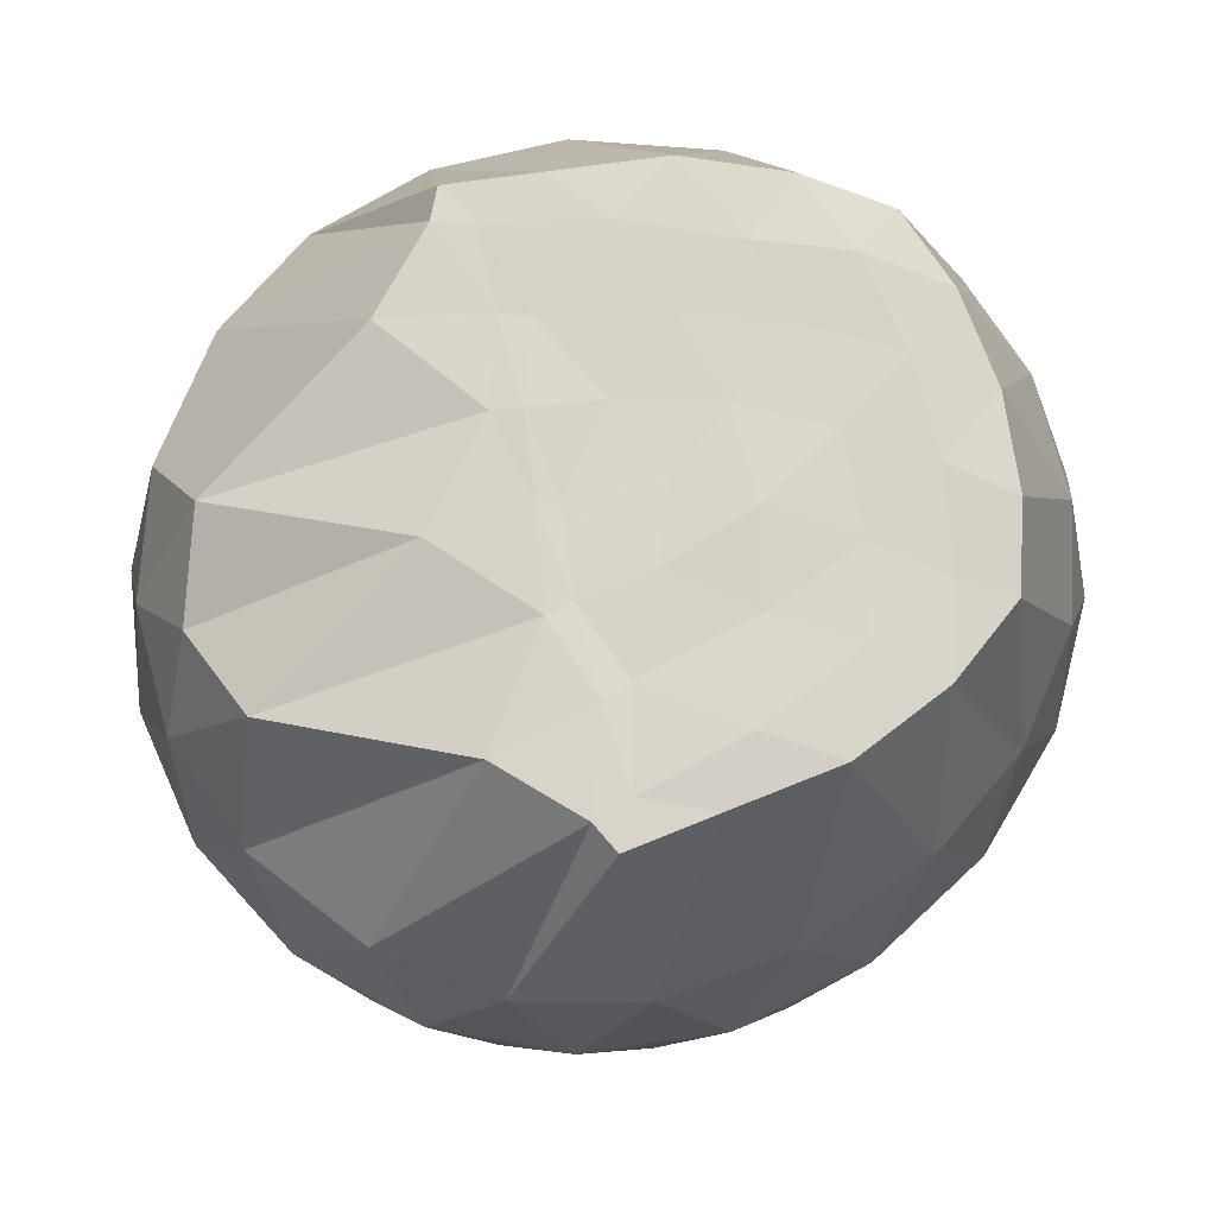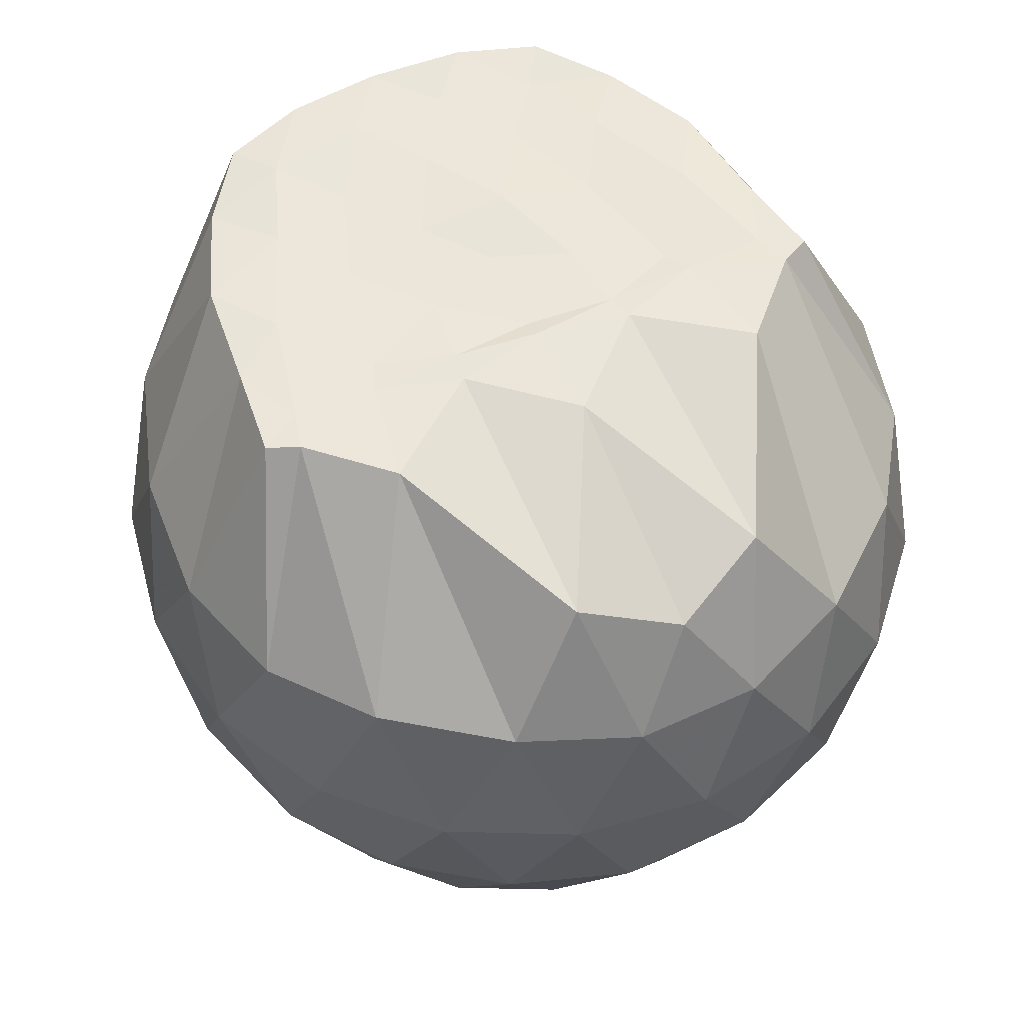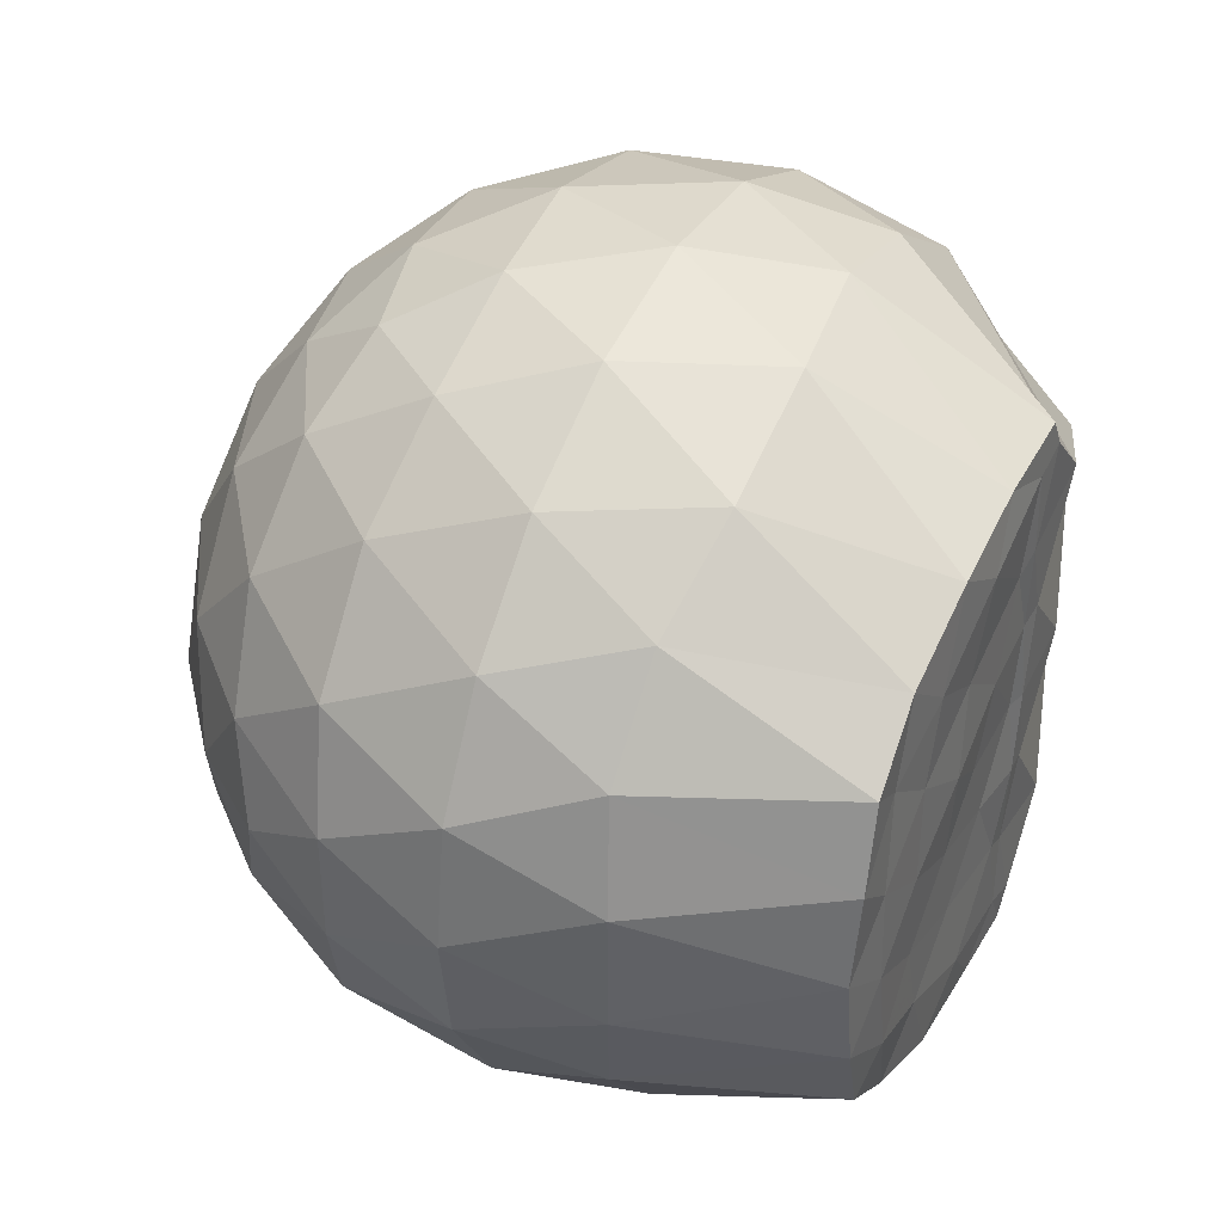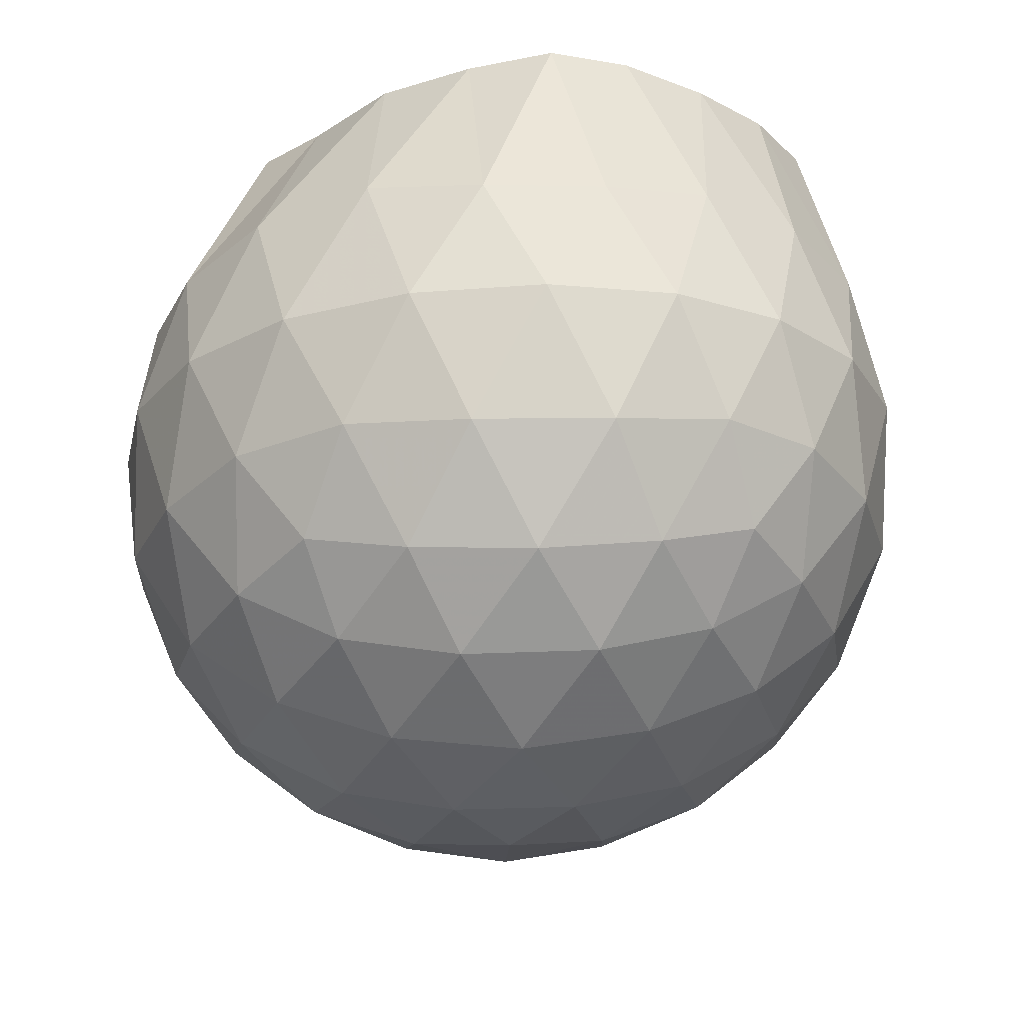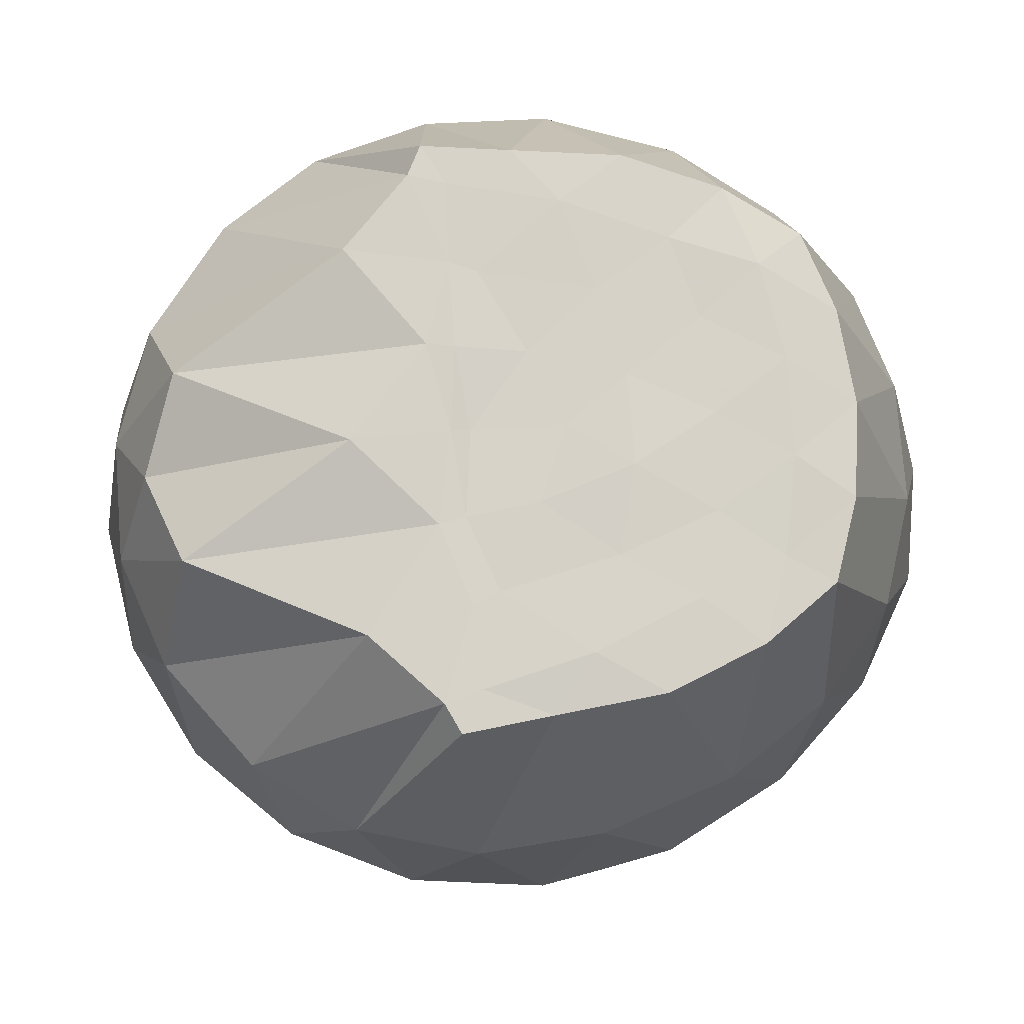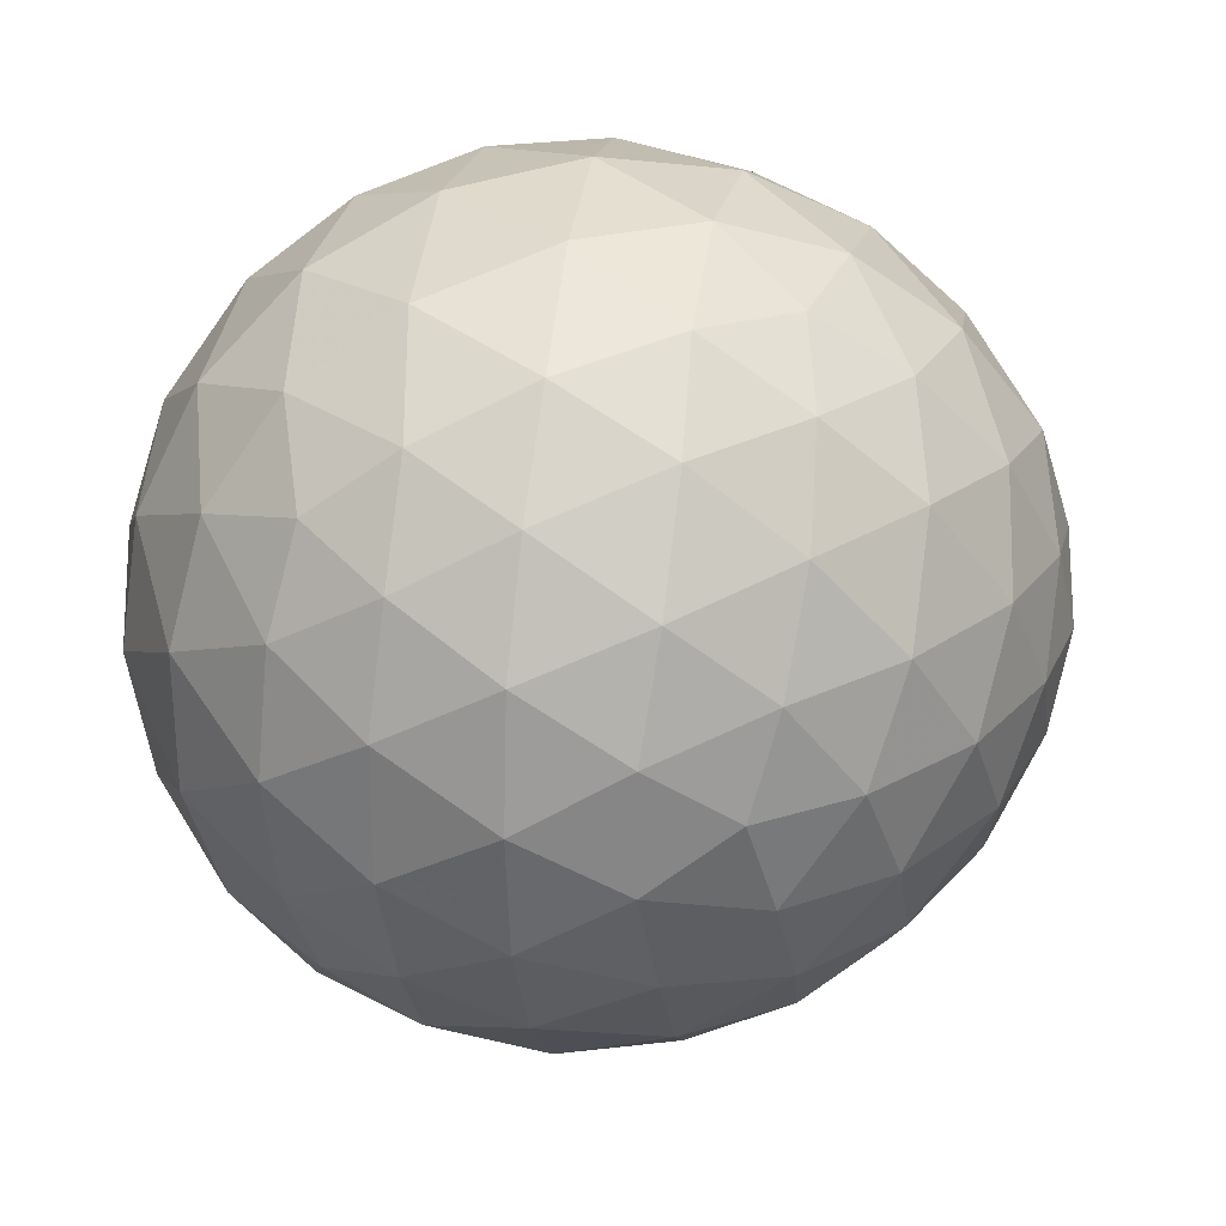
<metadata>
{"format":"obj","ext":"obj","renderer":"f3d","projection":"perspective","resolution":1024,"background":"white","views":[{"elev":75.0,"azim":165.1,"up":"+Z"},{"elev":54.7,"azim":63.8,"up":"+Z"},{"elev":40.4,"azim":-63.9,"up":"+Y"},{"elev":-23.0,"azim":-127.2,"up":"+Z"},{"elev":77.4,"azim":175.7,"up":"+Z"},{"elev":28.2,"azim":163.0,"up":"+Y"}]}
</metadata>
<code>
v -1.626 -0.01387 0.9712
v -1.497 -0.01612 -0.7578
v -0.6622 -0.01548 0.7598
v -0.7487 0.2026 0.8417
v -1.157 0.4252 0.973
v -1.314 0.5881 0.9782
v -1.348 0.6564 0.9744
v -1.55 0.6297 0.967
v -1.801 0.6003 0.9739
v -2.023 0.5071 0.9672
v -2.188 0.3845 0.9743
v -2.248 0.1992 0.9812
v -2.272 -0.01622 0.9733
v -2.249 -0.2308 0.978
v -2.187 -0.4164 0.9718
v -2.022 -0.5392 0.9674
v -1.801 -0.6318 0.976
v -1.55 -0.6628 0.9759
v -1.347 -0.6892 0.9742
v -1.314 -0.6203 0.9782
v -1.157 -0.457 0.9732
v -0.7477 -0.2351 0.8416
v -0.5668 0.125 0.5341
v -0.6636 0.3897 0.5629
v -0.8541 0.6379 0.5646
v -1.084 0.802 0.542
v -1.361 0.878 0.5461
v -1.651 0.856 0.5796
v -1.958 0.7491 0.5801
v -2.191 0.5865 0.5383
v -2.364 0.366 0.53
v -2.435 0.1224 0.5605
v -2.434 -0.1551 0.5608
v -2.364 -0.3978 0.5292
v -2.191 -0.6183 0.5378
v -1.958 -0.7811 0.5794
v -1.651 -0.8885 0.5792
v -1.361 -0.9103 0.5454
v -1.084 -0.8343 0.5434
v -0.854 -0.6702 0.5656
v -0.6632 -0.4216 0.5642
v -0.5666 -0.1575 0.5349
v -0.5465 0.2865 0.2482
v -0.6889 0.5583 0.2485
v -0.9117 0.7714 0.2496
v -1.194 0.9037 0.2511
v -1.507 0.9407 0.2527
v -1.823 0.8786 0.2532
v -2.107 0.7273 0.2497
v -2.328 0.5114 0.2476
v -2.471 0.2545 0.246
v -2.514 -0.01642 0.2478
v -2.471 -0.2864 0.2454
v -2.328 -0.5437 0.2481
v -2.106 -0.7594 0.2494
v -1.823 -0.9108 0.253
v -1.507 -0.9729 0.2525
v -1.194 -0.9359 0.2509
v -0.9117 -0.8037 0.2494
v -0.6889 -0.5904 0.2486
v -0.5466 -0.3188 0.2479
v -0.4978 -0.0162 0.2474
v -0.6344 0.4161 -0.04237
v -0.8076 0.6478 -0.04085
v -1.049 0.8079 -0.06812
v -1.362 0.898 -0.06573
v -1.662 0.8925 -0.03493
v -1.95 0.7913 -0.03201
v -2.187 0.6123 -0.05692
v -2.381 0.3637 -0.05688
v -2.473 0.1127 -0.02396
v -2.473 -0.1448 -0.02389
v -2.381 -0.3959 -0.05687
v -2.187 -0.6445 -0.05694
v -1.95 -0.8235 -0.03203
v -1.662 -0.9247 -0.03496
v -1.362 -0.9303 -0.06574
v -1.049 -0.8401 -0.0682
v -0.8076 -0.6801 -0.04078
v -0.6344 -0.4483 -0.04242
v -0.5493 -0.1746 -0.07157
v -0.5493 0.1424 -0.07159
v -0.7805 0.4875 -0.2583
v -0.9725 0.6306 -0.3151
v -1.239 0.7451 -0.3369
v -1.529 0.7924 -0.3089
v -1.78 0.7756 -0.2471
v -1.986 0.6372 -0.2996
v -2.188 0.4296 -0.3169
v -2.329 0.1937 -0.2865
v -2.401 -0.0162 -0.2295
v -2.329 -0.2259 -0.2865
v -2.188 -0.4618 -0.3169
v -1.986 -0.6694 -0.2996
v -1.78 -0.8078 -0.2471
v -1.529 -0.8247 -0.3089
v -1.239 -0.7773 -0.3369
v -0.9725 -0.6628 -0.3152
v -0.7805 -0.5197 -0.2583
v -0.6981 -0.2972 -0.3171
v -0.6637 -0.01612 -0.3416
v -0.6981 0.2649 -0.3171
v -1.146 -0.01587 0.9709
v -1.33 0.191 0.9771
v -1.391 0.3762 0.9768
v -1.4 0.563 0.9755
v -1.65 0.5011 0.9832
v -1.891 0.3956 0.9785
v -2.084 0.3166 0.967
v -2.123 0.09306 0.9777
v -2.125 -0.1267 0.9842
v -2.085 -0.3493 0.9846
v -1.89 -0.4287 0.9778
v -1.651 -0.533 0.9833
v -1.399 -0.595 0.9756
v -1.392 -0.4091 0.9725
v -1.33 -0.2219 0.9756
v -1.37 -0.01794 0.9797
v -1.39 0.1792 0.9723
v -1.453 0.3492 0.9689
v -1.721 0.2885 0.9742
v -1.943 0.206 0.9764
v -1.958 -0.01586 0.9817
v -1.943 -0.239 0.9762
v -1.719 -0.3218 0.974
v -1.454 -0.3818 0.9745
v -1.393 -0.2097 0.9808
v -1.413 -0.01757 0.9671
v -1.555 0.1568 0.975
v -1.769 0.08945 0.9855
v -1.77 -0.1191 0.9737
v -1.553 -0.1888 0.9688
v -0.8961 0.4037 -0.4549
v -1.142 0.5345 -0.5168
v -1.446 0.6237 -0.5124
v -1.732 0.6473 -0.4427
v -1.944 0.4602 -0.4991
v -2.135 0.2175 -0.491
v -2.251 -0.01614 -0.4222
v -2.135 -0.2496 -0.491
v -1.944 -0.4924 -0.4991
v -1.732 -0.6796 -0.4427
v -1.446 -0.6559 -0.5124
v -1.142 -0.5668 -0.5168
v -0.8961 -0.4359 -0.4549
v -0.8408 -0.169 -0.5195
v -0.8408 0.1367 -0.5195
v -1.077 0.2752 -0.6292
v -1.36 0.3804 -0.6659
v -1.66 0.4471 -0.6184
v -1.859 0.2232 -0.6513
v -2.025 -0.01612 -0.604
v -1.859 -0.2555 -0.6514
v -1.66 -0.4794 -0.6184
v -1.36 -0.4126 -0.6659
v -1.077 -0.3075 -0.6292
v -1.057 -0.01612 -0.6702
v -1.294 0.1235 -0.7327
v -1.575 0.2076 -0.7262
v -1.751 -0.01612 -0.7202
v -1.575 -0.2398 -0.7262
v -1.294 -0.1555 -0.7327
f 3 23 4
f 4 23 24
f 4 24 5
f 5 24 25
f 5 25 6
f 6 25 26
f 6 26 7
f 7 26 27
f 7 27 8
f 8 27 28
f 8 28 9
f 9 28 29
f 9 29 10
f 10 29 30
f 10 30 11
f 11 30 31
f 11 31 12
f 12 31 32
f 12 32 13
f 13 32 33
f 13 33 14
f 14 33 34
f 14 34 15
f 15 34 35
f 15 35 16
f 16 35 36
f 16 36 17
f 17 36 37
f 17 37 18
f 18 37 38
f 18 38 19
f 19 38 39
f 19 39 20
f 20 39 40
f 20 40 21
f 21 40 41
f 21 41 22
f 22 41 42
f 22 42 3
f 3 42 23
f 23 43 24
f 24 43 44
f 24 44 25
f 25 44 45
f 25 45 26
f 26 45 46
f 26 46 27
f 27 46 47
f 27 47 28
f 28 47 48
f 28 48 29
f 29 48 49
f 29 49 30
f 30 49 50
f 30 50 31
f 31 50 51
f 31 51 32
f 32 51 52
f 32 52 33
f 33 52 53
f 33 53 34
f 34 53 54
f 34 54 35
f 35 54 55
f 35 55 36
f 36 55 56
f 36 56 37
f 37 56 57
f 37 57 38
f 38 57 58
f 38 58 39
f 39 58 59
f 39 59 40
f 40 59 60
f 40 60 41
f 41 60 61
f 41 61 42
f 42 61 62
f 42 62 23
f 23 62 43
f 43 63 44
f 44 63 64
f 44 64 45
f 45 64 65
f 45 65 46
f 46 65 66
f 46 66 47
f 47 66 67
f 47 67 48
f 48 67 68
f 48 68 49
f 49 68 69
f 49 69 50
f 50 69 70
f 50 70 51
f 51 70 71
f 51 71 52
f 52 71 72
f 52 72 53
f 53 72 73
f 53 73 54
f 54 73 74
f 54 74 55
f 55 74 75
f 55 75 56
f 56 75 76
f 56 76 57
f 57 76 77
f 57 77 58
f 58 77 78
f 58 78 59
f 59 78 79
f 59 79 60
f 60 79 80
f 60 80 61
f 61 80 81
f 61 81 62
f 62 81 82
f 62 82 43
f 43 82 63
f 63 83 64
f 64 83 84
f 64 84 65
f 65 84 85
f 65 85 66
f 66 85 86
f 66 86 67
f 67 86 87
f 67 87 68
f 68 87 88
f 68 88 69
f 69 88 89
f 69 89 70
f 70 89 90
f 70 90 71
f 71 90 91
f 71 91 72
f 72 91 92
f 72 92 73
f 73 92 93
f 73 93 74
f 74 93 94
f 74 94 75
f 75 94 95
f 75 95 76
f 76 95 96
f 76 96 77
f 77 96 97
f 77 97 78
f 78 97 98
f 78 98 79
f 79 98 99
f 79 99 80
f 80 99 100
f 80 100 81
f 81 100 101
f 81 101 82
f 82 101 102
f 82 102 63
f 63 102 83
f 103 104 118
f 104 119 118
f 104 105 119
f 105 120 119
f 105 106 120
f 106 107 120
f 107 121 120
f 107 108 121
f 108 122 121
f 108 109 122
f 109 110 122
f 110 123 122
f 110 111 123
f 111 124 123
f 111 112 124
f 112 113 124
f 113 125 124
f 113 114 125
f 114 126 125
f 114 115 126
f 115 116 126
f 116 127 126
f 116 117 127
f 117 118 127
f 117 103 118
f 118 119 128
f 119 129 128
f 119 120 129
f 120 121 129
f 121 130 129
f 121 122 130
f 122 123 130
f 123 131 130
f 123 124 131
f 124 125 131
f 125 132 131
f 125 126 132
f 126 127 132
f 127 128 132
f 127 118 128
f 133 148 134
f 134 148 149
f 134 149 135
f 135 149 150
f 135 150 136
f 136 150 137
f 137 150 151
f 137 151 138
f 138 151 152
f 138 152 139
f 139 152 140
f 140 152 153
f 140 153 141
f 141 153 154
f 141 154 142
f 142 154 143
f 143 154 155
f 143 155 144
f 144 155 156
f 144 156 145
f 145 156 146
f 146 156 157
f 146 157 147
f 147 157 148
f 147 148 133
f 148 158 149
f 149 158 159
f 149 159 150
f 150 159 151
f 151 159 160
f 151 160 152
f 152 160 153
f 153 160 161
f 153 161 154
f 154 161 155
f 155 161 162
f 155 162 156
f 156 162 157
f 157 162 158
f 157 158 148
f 3 4 103
f 103 4 104
f 4 5 104
f 104 5 105
f 5 6 105
f 105 6 106
f 6 7 106
f 7 8 106
f 106 8 107
f 8 9 107
f 107 9 108
f 9 10 108
f 108 10 109
f 10 11 109
f 11 12 109
f 109 12 110
f 12 13 110
f 110 13 111
f 13 14 111
f 111 14 112
f 14 15 112
f 15 16 112
f 112 16 113
f 16 17 113
f 113 17 114
f 17 18 114
f 114 18 115
f 18 19 115
f 19 20 115
f 115 20 116
f 20 21 116
f 116 21 117
f 21 22 117
f 117 22 103
f 22 3 103
f 83 133 84
f 84 133 134
f 84 134 85
f 85 134 135
f 85 135 86
f 86 135 136
f 86 136 87
f 87 136 88
f 88 136 137
f 88 137 89
f 89 137 138
f 89 138 90
f 90 138 139
f 90 139 91
f 91 139 92
f 92 139 140
f 92 140 93
f 93 140 141
f 93 141 94
f 94 141 142
f 94 142 95
f 95 142 96
f 96 142 143
f 96 143 97
f 97 143 144
f 97 144 98
f 98 144 145
f 98 145 99
f 99 145 100
f 100 145 146
f 100 146 101
f 101 146 147
f 101 147 102
f 102 147 133
f 102 133 83
f 128 129 1
f 129 130 1
f 130 131 1
f 131 132 1
f 132 128 1
f 159 158 2
f 160 159 2
f 161 160 2
f 162 161 2
f 158 162 2

</code>
